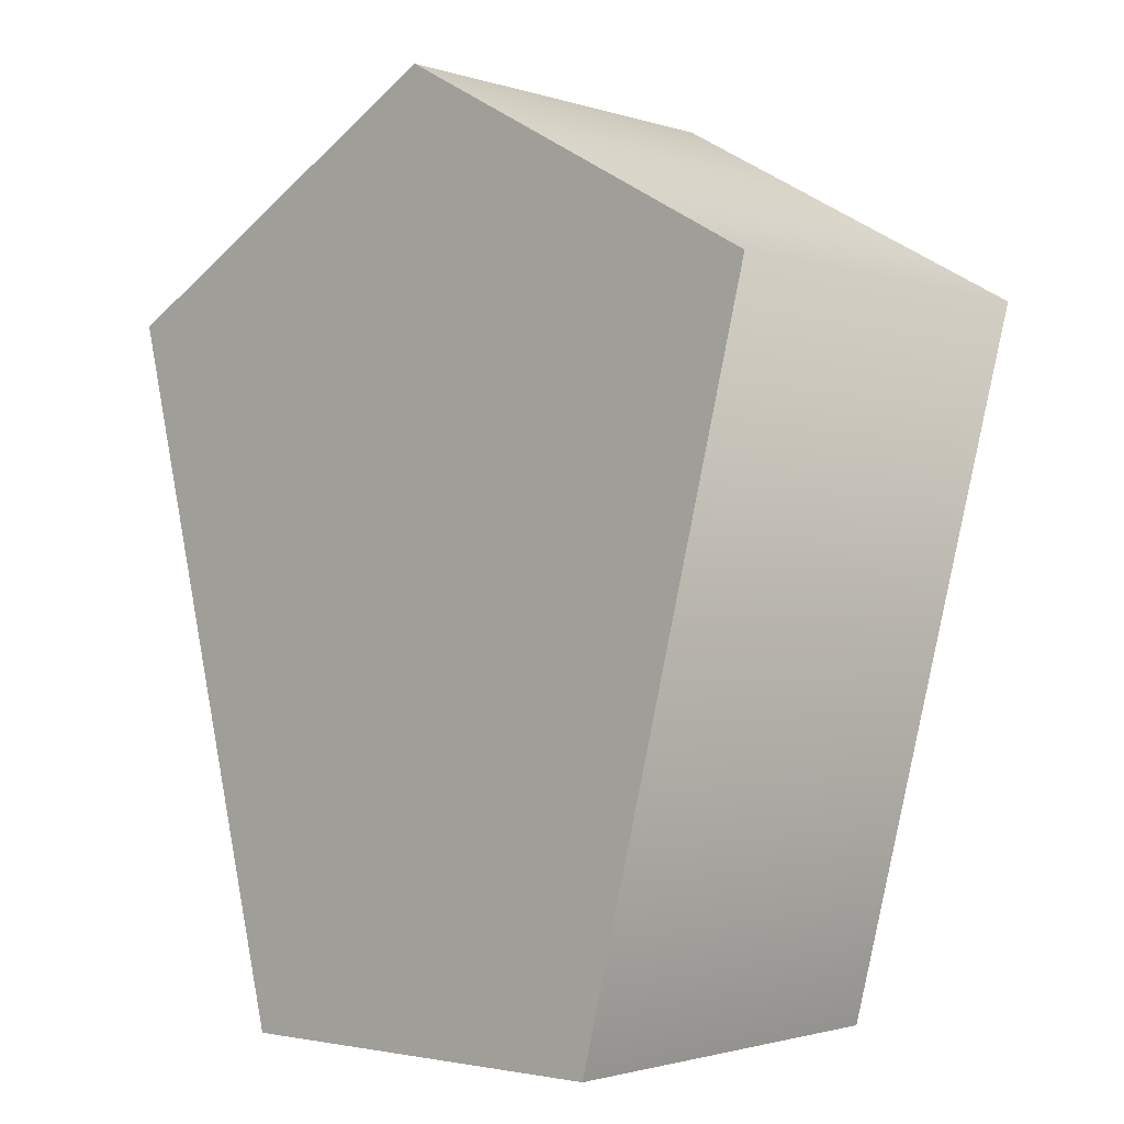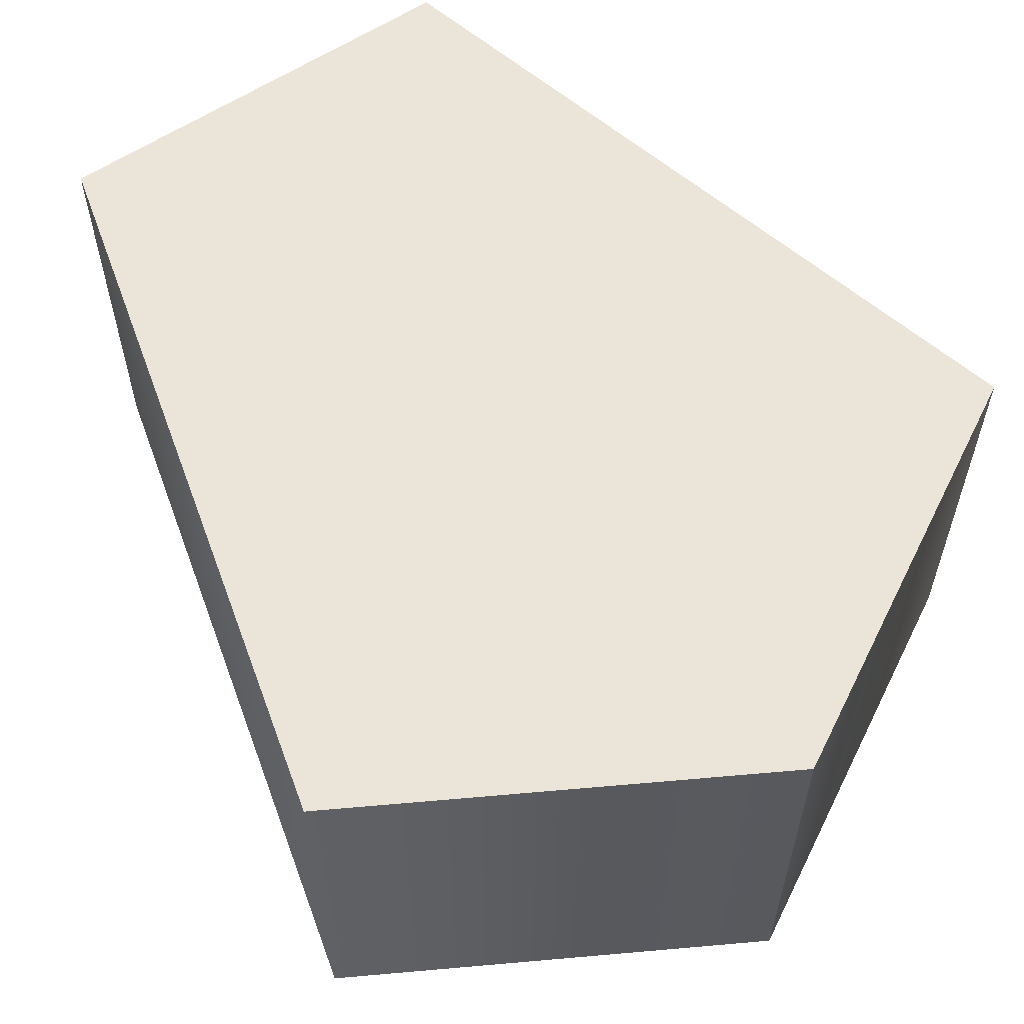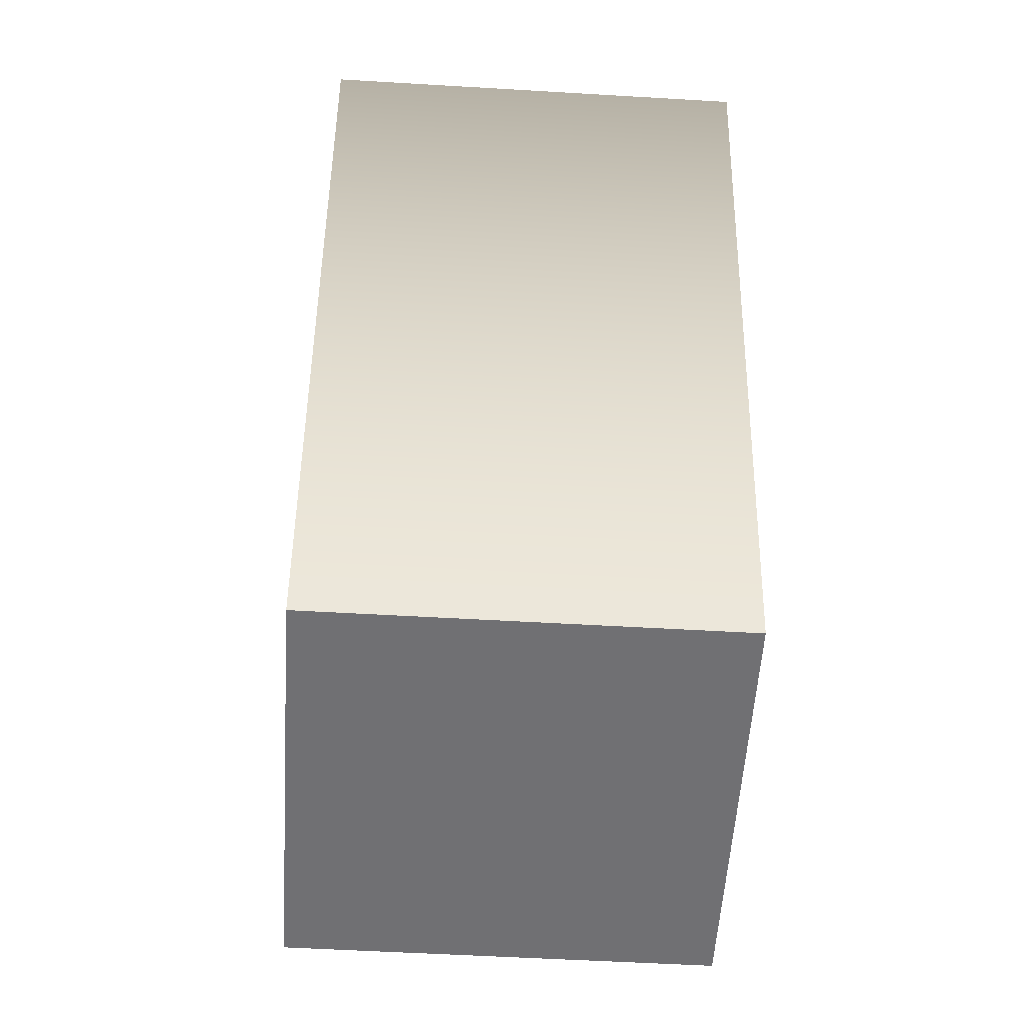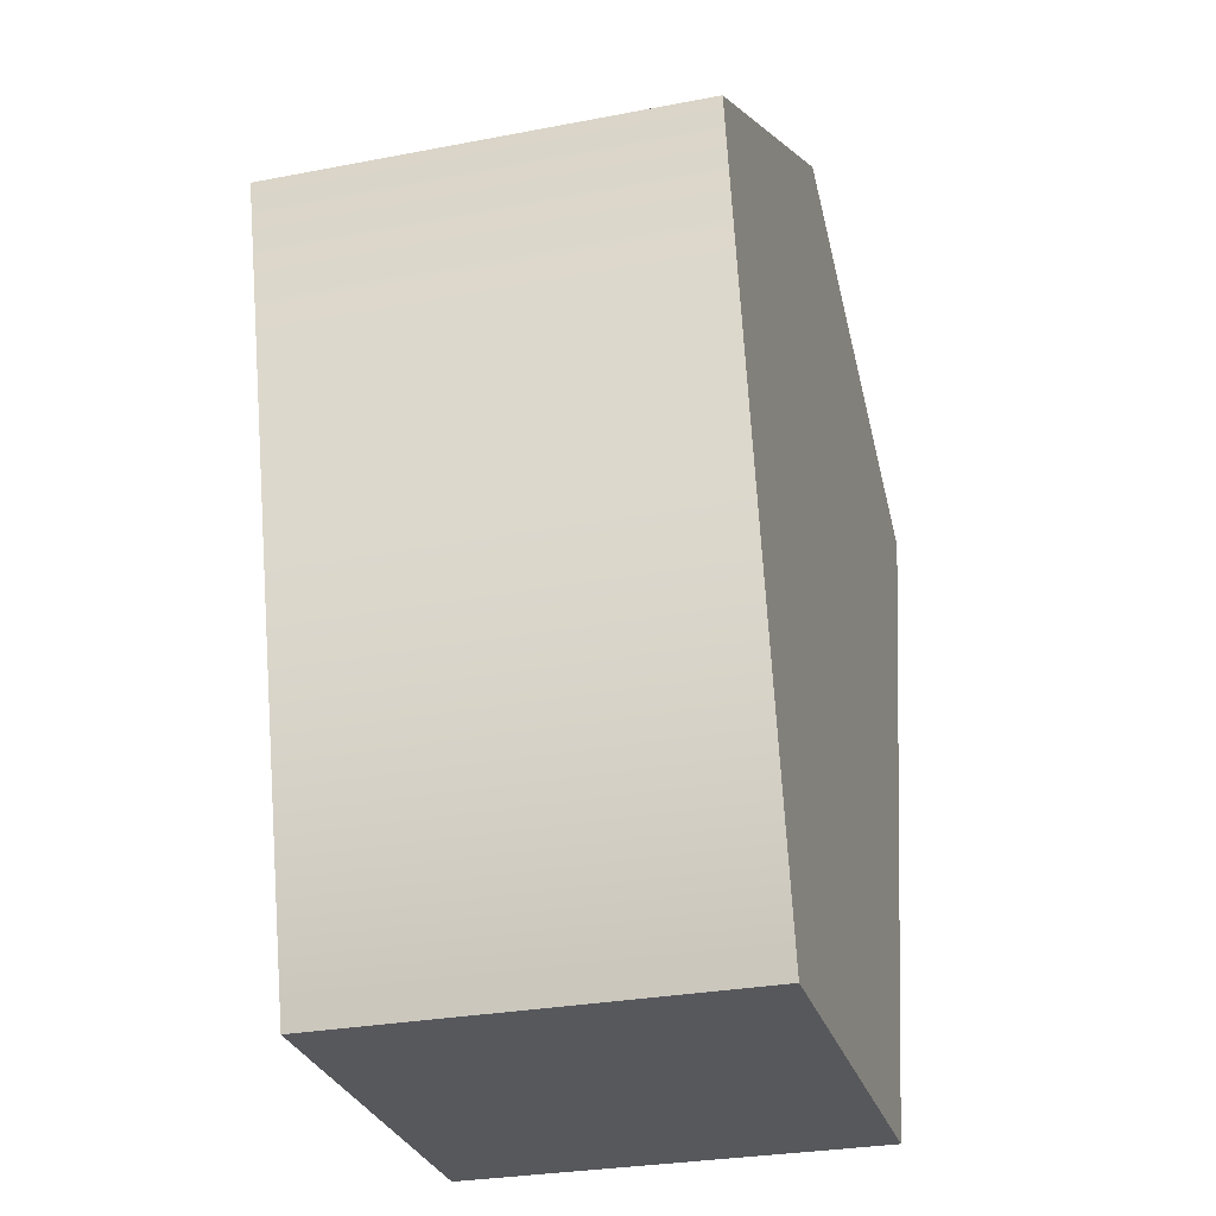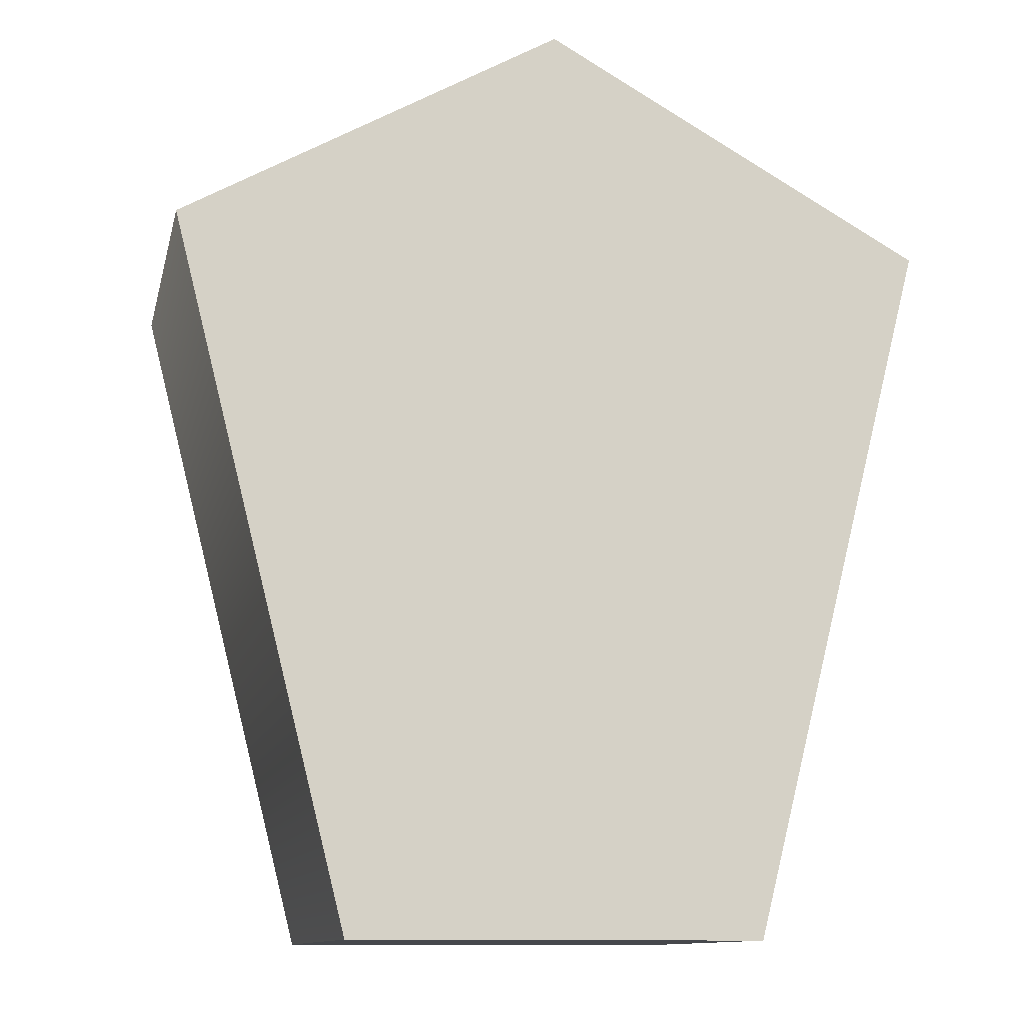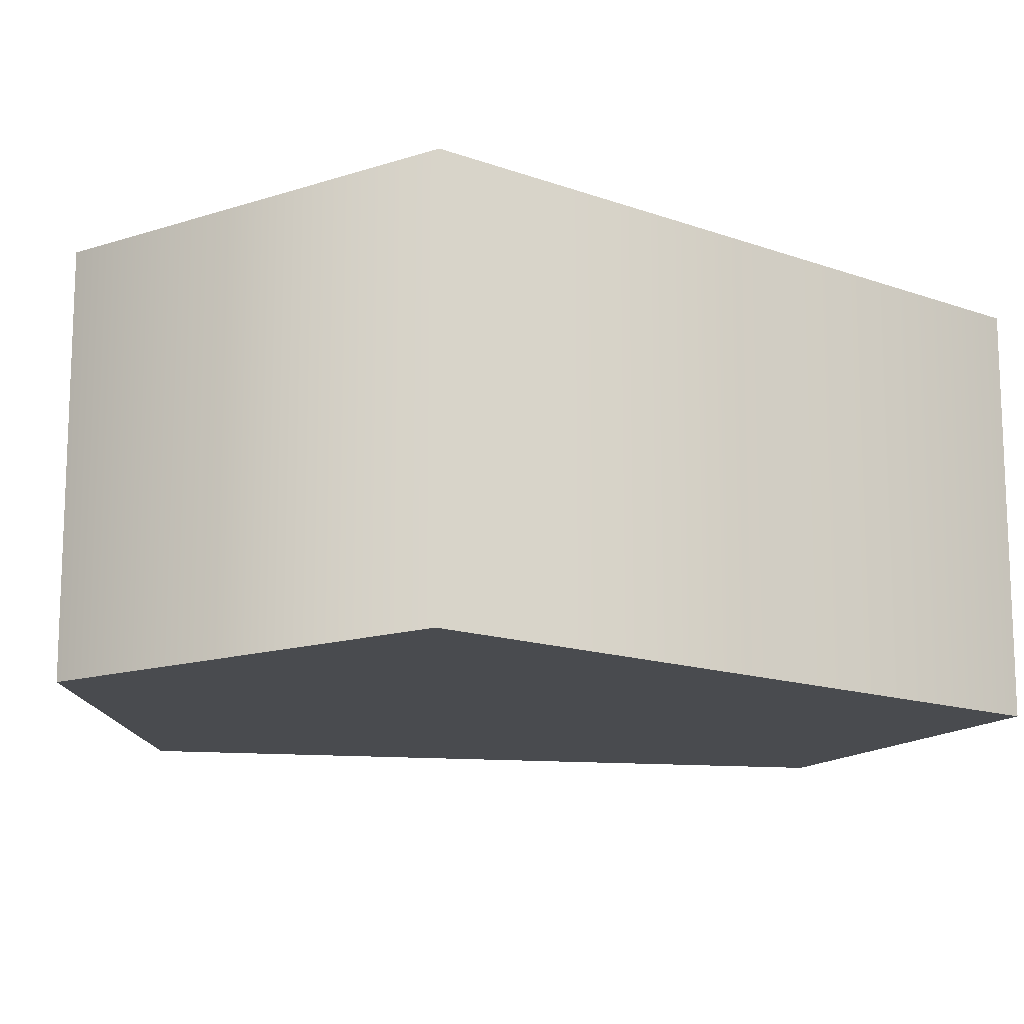
<metadata>
{"format":"obj","ext":"obj","renderer":"f3d","projection":"perspective","resolution":1024,"background":"white","views":[{"elev":-1.8,"azim":41.2,"up":"+Z"},{"elev":59.5,"azim":-34.4,"up":"+Y"},{"elev":-55.0,"azim":86.4,"up":"+Z"},{"elev":-28.7,"azim":-73.9,"up":"+Z"},{"elev":-11.4,"azim":167.8,"up":"+Z"},{"elev":-13.9,"azim":65.2,"up":"+Y"}]}
</metadata>
<code>
g sight_front_mosin_izhmash_mosin_std_LOD1
v -0.0002396 -0.005005 0.02072
v 0.008978 -0.005005 0.01556
v -0.0002396 -0.005005 -0.001403
v 0.004714 -0.005005 -0.001403
v -0.0002396 0.005017 0.02072
v -0.0002396 0.005017 -0.001386
v 0.008976 0.005017 0.01556
v 0.004714 0.005017 -0.001386
v 0.004714 -0.005005 -0.001403
v 0.004714 0.005017 -0.001386
v -0.0002396 -0.005005 -0.001403
v -0.0002396 0.005017 -0.001386
v 0.008978 -0.005005 0.01556
v -0.0002396 -0.005005 0.02072
v 0.008976 0.005017 0.01556
v -0.0002396 0.005017 0.02072
v 0.004714 0.005017 -0.001386
v 0.004714 -0.005005 -0.001403
v -0.0002396 -0.005005 0.02072
v -0.0002396 -0.005005 -0.001403
v -0.009457 -0.005005 0.01556
v -0.005193 -0.005005 -0.001403
v -0.0002396 0.005017 0.02072
v -0.009455 0.005017 0.01556
v -0.0002396 0.005017 -0.001386
v -0.005193 0.005017 -0.001386
v -0.005193 -0.005005 -0.001403
v -0.0002396 -0.005005 -0.001403
v -0.005193 0.005017 -0.001386
v -0.0002396 0.005017 -0.001386
v -0.009457 -0.005005 0.01556
v -0.009455 0.005017 0.01556
v -0.0002396 -0.005005 0.02072
v -0.0002396 0.005017 0.02072
v -0.005193 0.005017 -0.001386
v -0.005193 -0.005005 -0.001403
g sight_front_mosin_izhmash_mosin_std_LOD1_0
f 3 2 1
f 2 3 4
f 7 6 5
f 6 7 8
f 11 10 9
f 10 11 12
f 15 14 13
f 14 15 16
f 13 17 15
f 17 13 18
f 21 20 19
f 20 21 22
f 25 24 23
f 24 25 26
f 29 28 27
f 28 29 30
f 33 32 31
f 32 33 34
f 35 31 32
f 31 35 36

</code>
